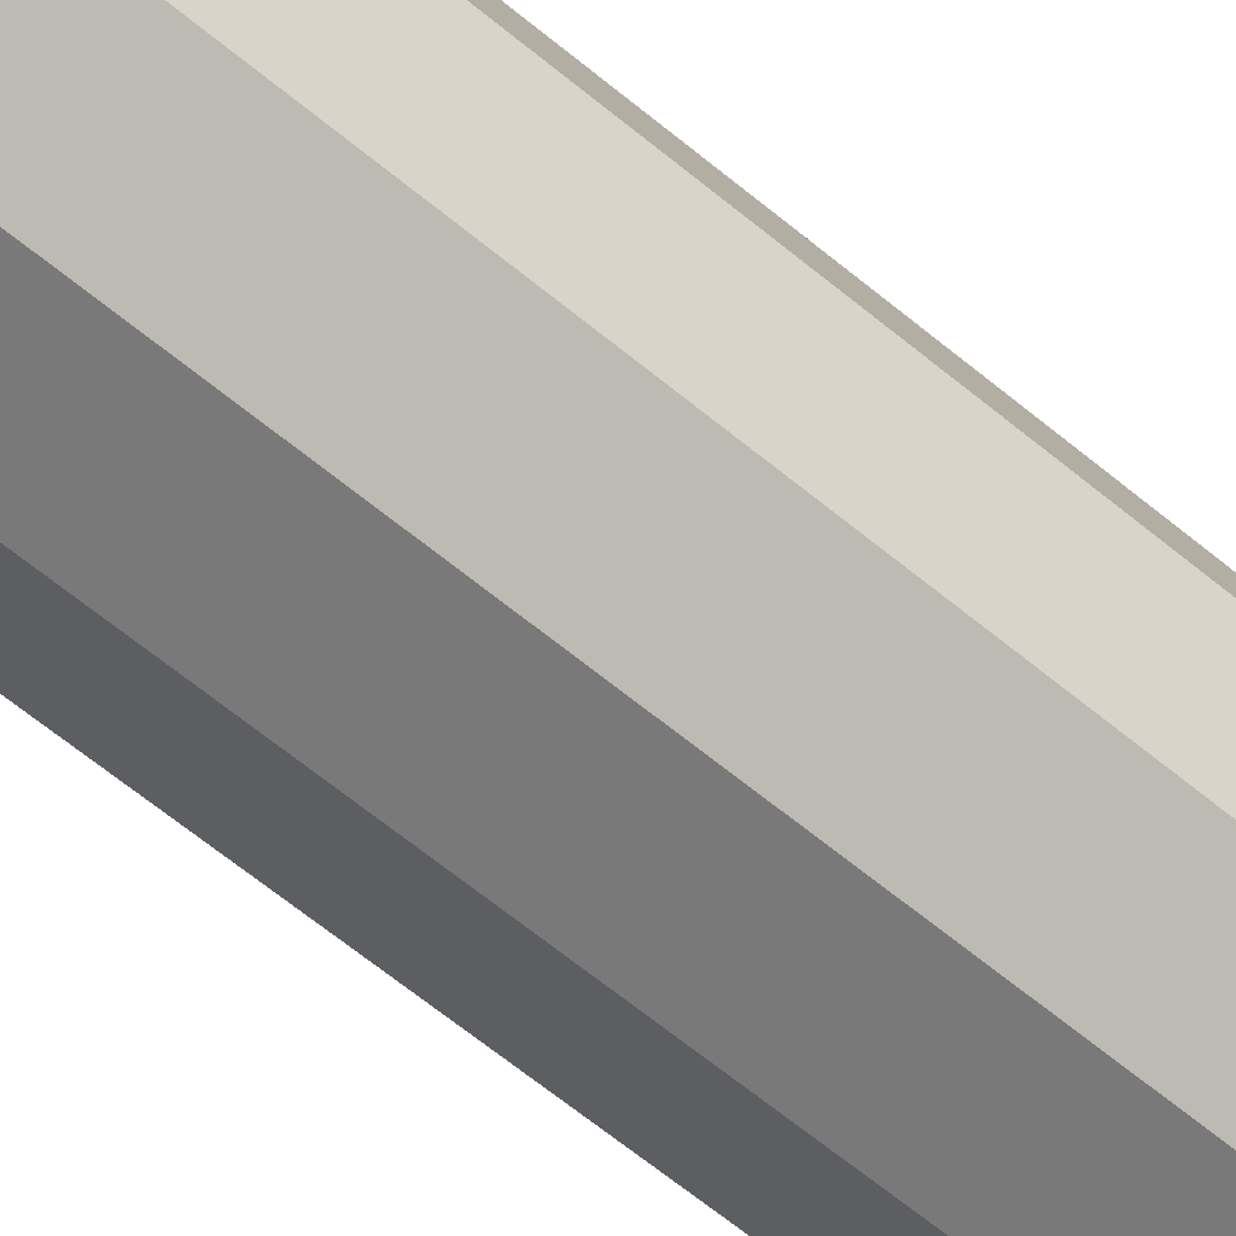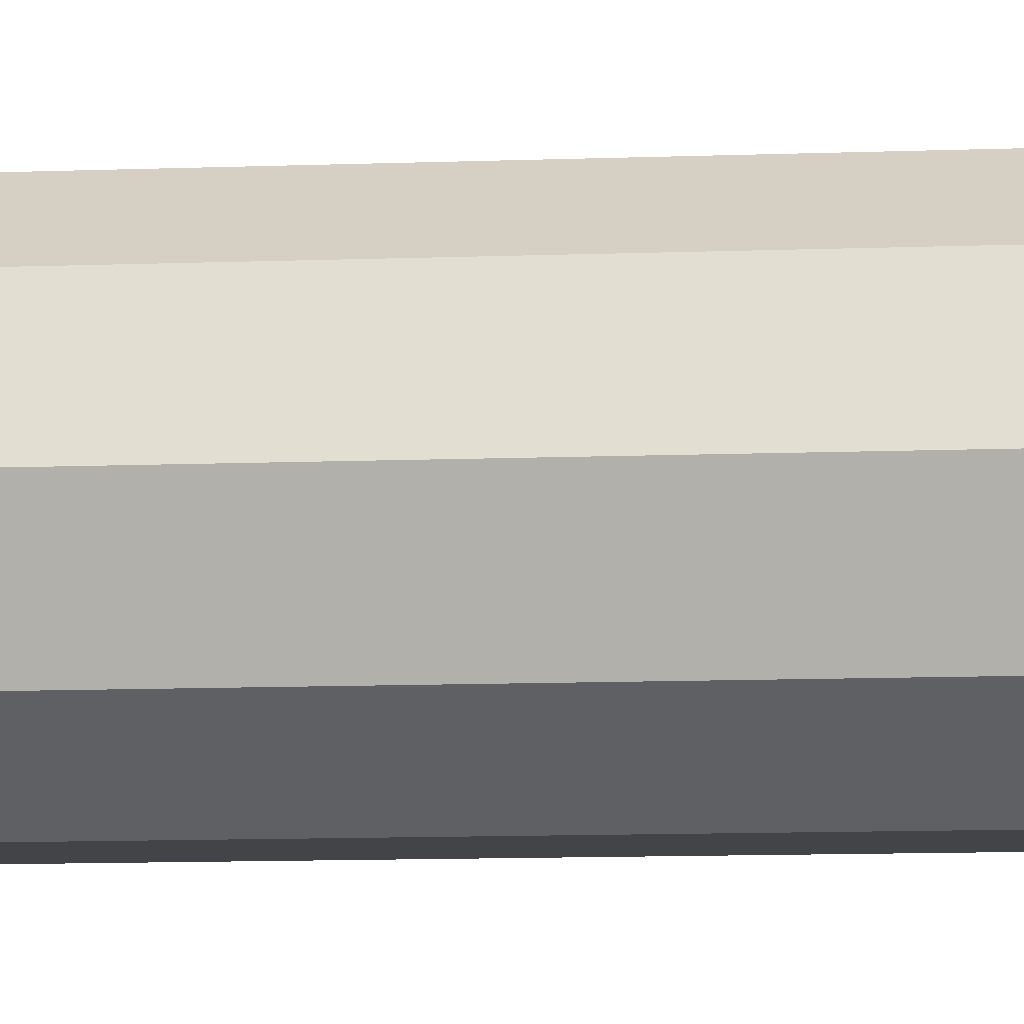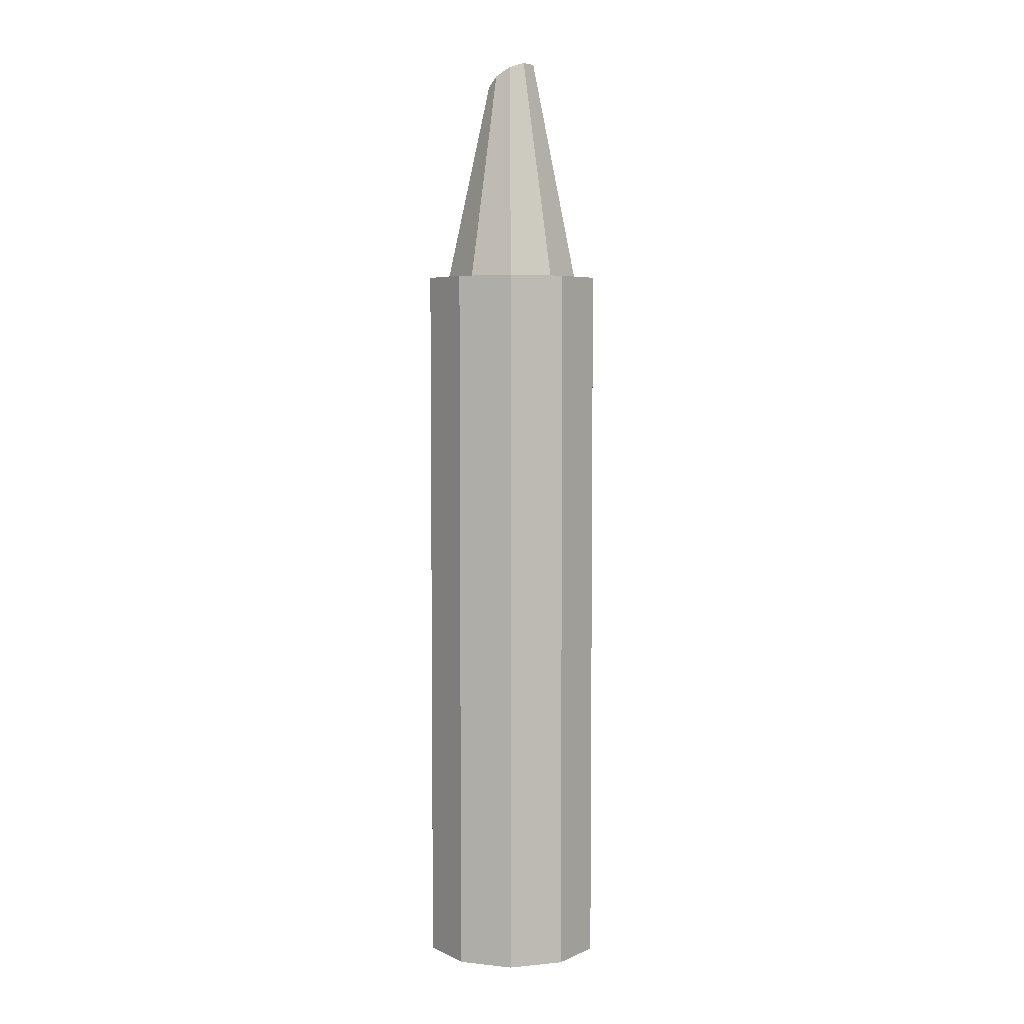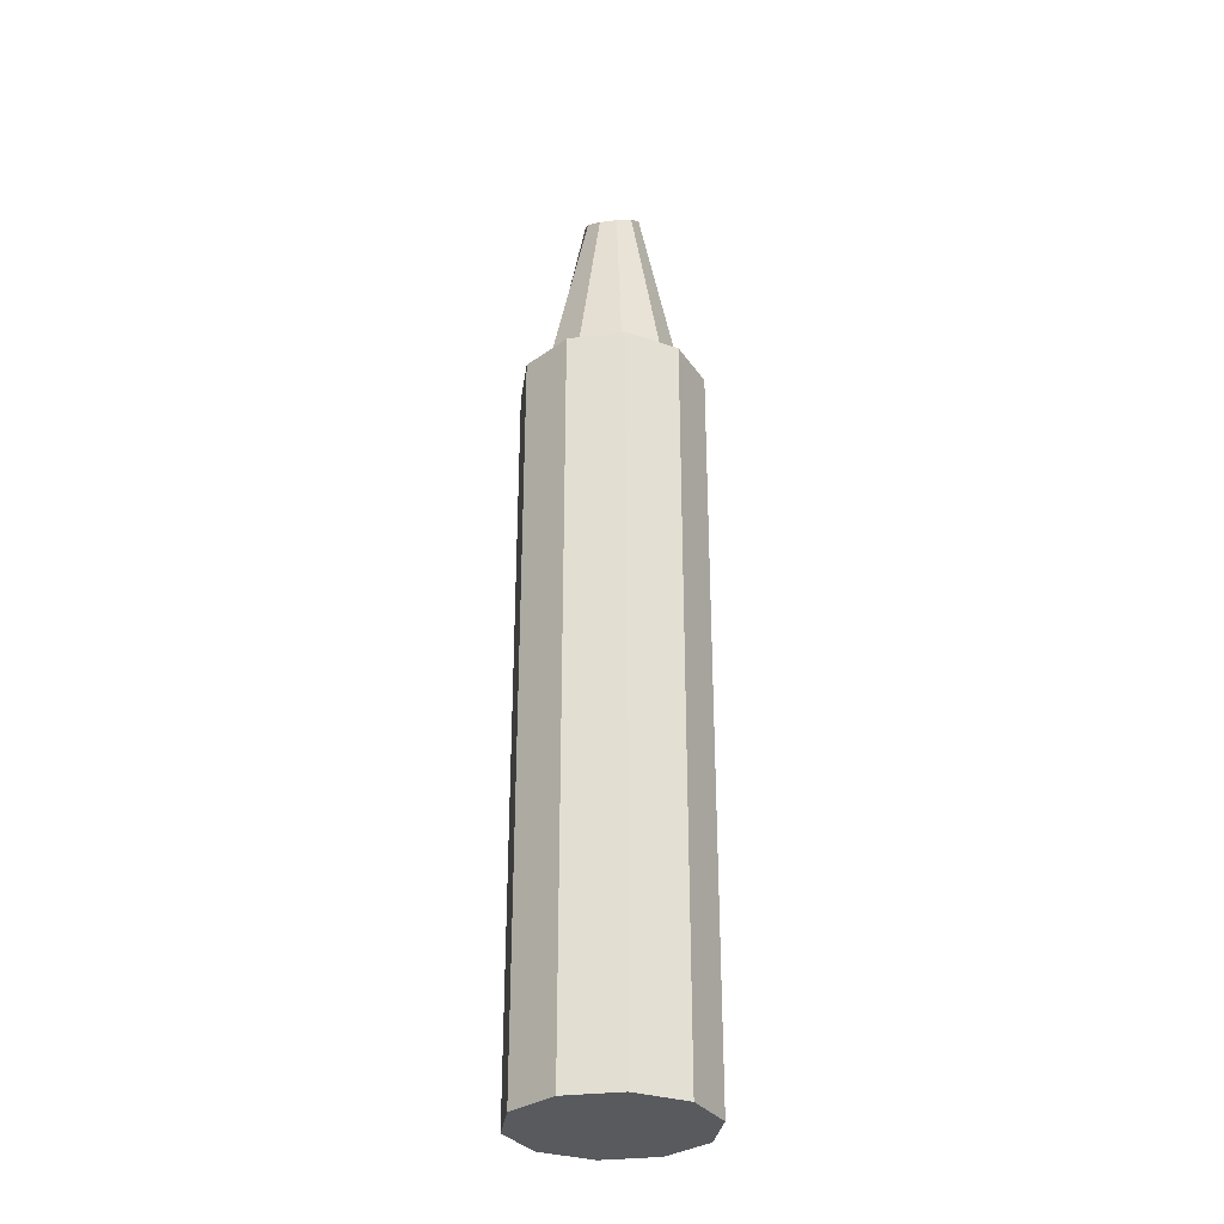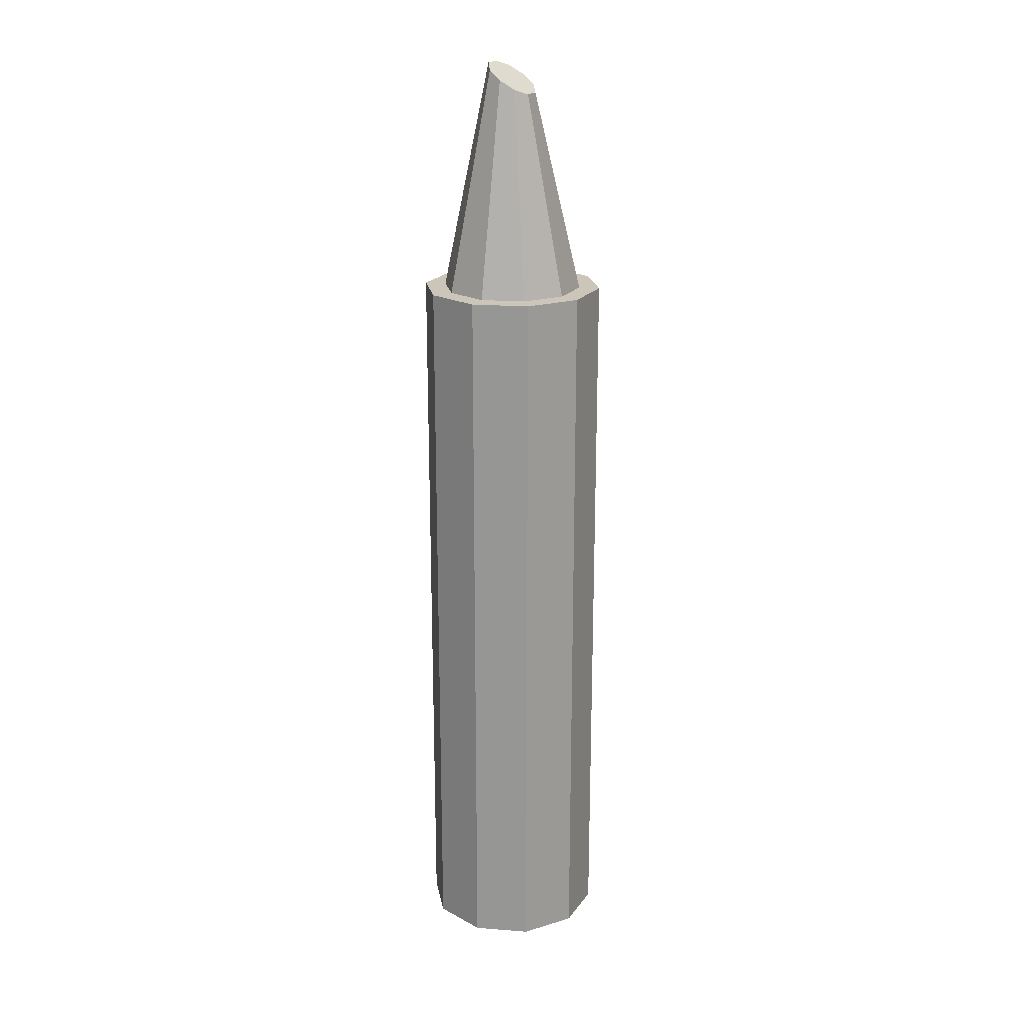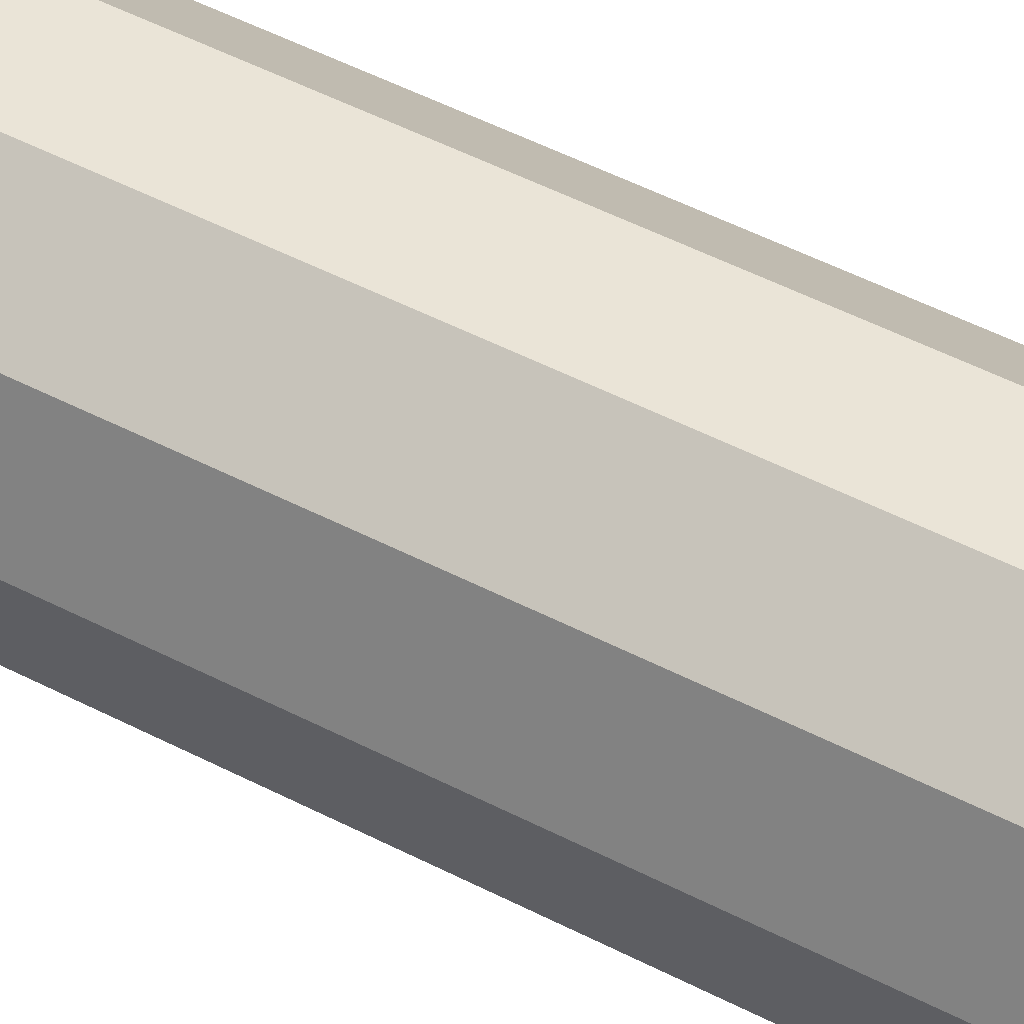
<metadata>
{"format":"obj","ext":"obj","renderer":"f3d","projection":"perspective","resolution":1024,"background":"white","views":[{"elev":-57.8,"azim":-131.6,"up":"+Z"},{"elev":-8.3,"azim":-83.0,"up":"+Z"},{"elev":4.8,"azim":126.9,"up":"+Y"},{"elev":-30.9,"azim":10.1,"up":"+Y"},{"elev":20.8,"azim":-64.2,"up":"+Y"},{"elev":43.7,"azim":-57.6,"up":"+Z"}]}
</metadata>
<code>
g default
v 14.47 0 -4.702
v 10.47 0 -7.608
v 5.528 0 -7.608
v 1.528 0 -4.702
v 1e-06 0 -0
v 1.528 0 4.702
v 5.528 0 7.608
v 10.47 0 7.608
v 14.47 0 4.702
v 16 0 -0
v 14.47 64.29 -4.702
v 10.47 64.29 -7.608
v 5.528 64.29 -7.608
v 1.528 64.29 -4.702
v 1e-06 64.29 -0
v 1.528 64.29 4.702
v 5.528 64.29 7.608
v 10.47 64.29 7.608
v 14.47 64.29 4.702
v 16 64.29 -0
v 8 0 -0
v 13 64.29 -3.634
v 9.91 64.29 -5.879
v 6.09 64.29 -5.879
v 2.999 64.29 -3.634
v 1.818 64.29 -0
v 2.999 64.29 3.634
v 6.09 64.29 5.879
v 9.91 64.29 5.879
v 13 64.29 3.634
v 14.18 64.29 -0
v 9.964 83.69 -1.191
v 8.75 84.17 -1.927
v 7.25 84.17 -1.927
v 6.036 83.69 -1.191
v 5.572 82.9 -0
v 6.036 82.12 1.191
v 7.25 81.63 1.927
v 8.75 81.63 1.927
v 9.964 82.12 1.191
v 10.43 82.9 -0
v 8.75 82.9 2e-06
v 7.25 82.9 1e-06
v 6.036 82.9 0
v 9.964 82.9 0
g Samll_Crayon_1
f 1 2 12 11
f 2 3 13 12
f 3 4 14 13
f 4 5 15 14
f 5 6 16 15
f 6 7 17 16
f 7 8 18 17
f 8 9 19 18
f 9 10 20 19
f 10 1 11 20
f 2 1 21
f 3 2 21
f 4 3 21
f 5 4 21
f 6 5 21
f 7 6 21
f 8 7 21
f 9 8 21
f 10 9 21
f 1 10 21
f 11 12 23 22
f 12 13 24 23
f 13 14 25 24
f 14 15 26 25
f 15 16 27 26
f 16 17 28 27
f 17 18 29 28
f 18 19 30 29
f 19 20 31 30
f 20 11 22 31
f 32 22 23 33
f 33 23 24 34
f 24 25 35 34
f 25 26 36 35
f 26 27 37 36
f 27 28 38 37
f 38 28 29 39
f 39 29 30 40
f 40 30 31 41
f 41 31 22 32
f 43 42 33 34
f 44 43 34 35
f 42 45 32 33
f 36 37 44 35
f 32 45 40 41
f 43 44 37 38
f 42 43 38 39
f 45 42 39 40

</code>
